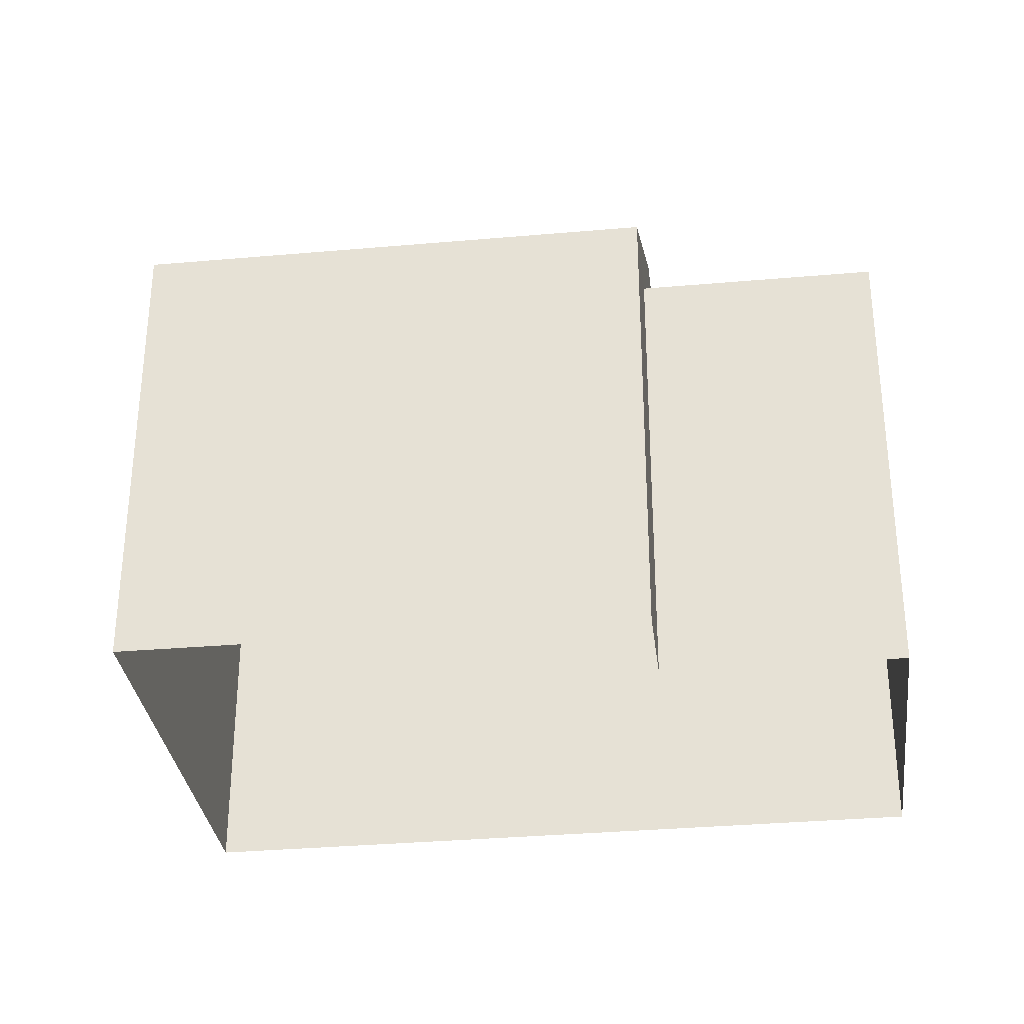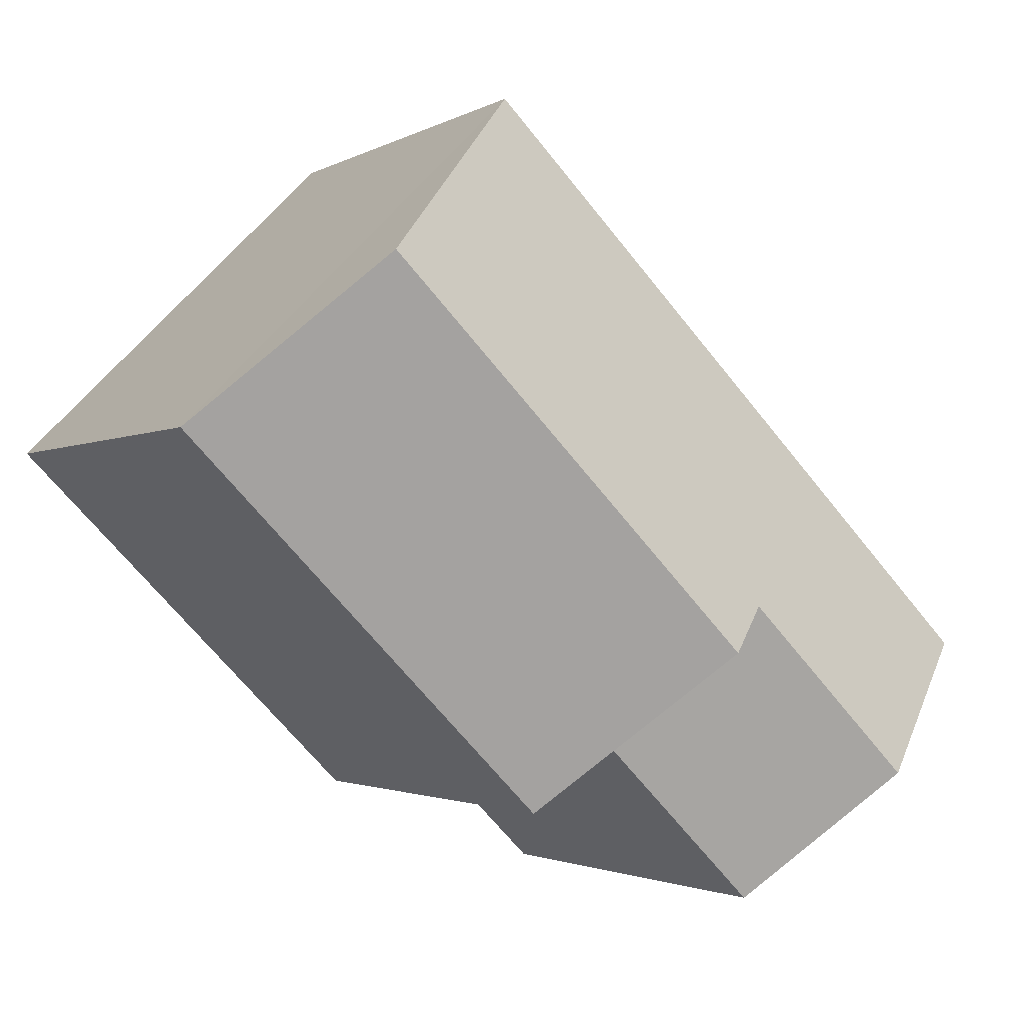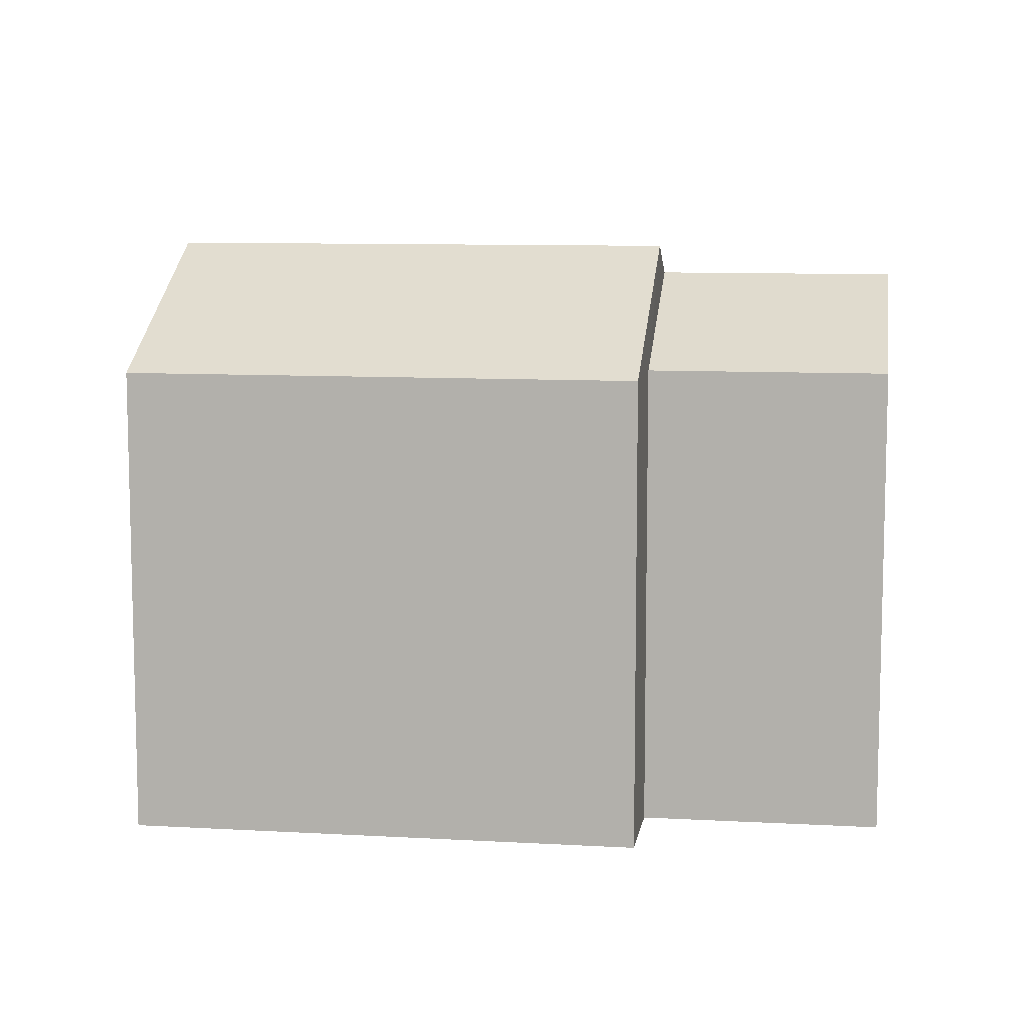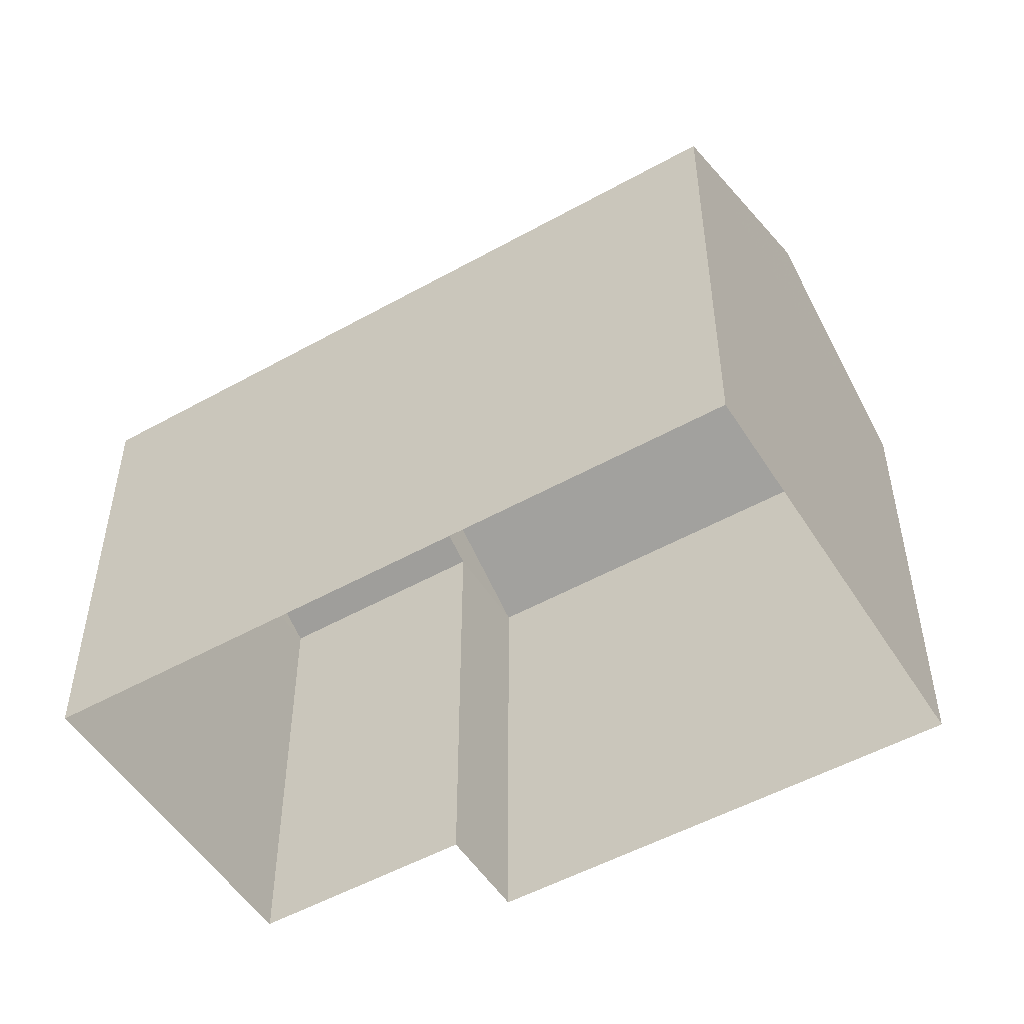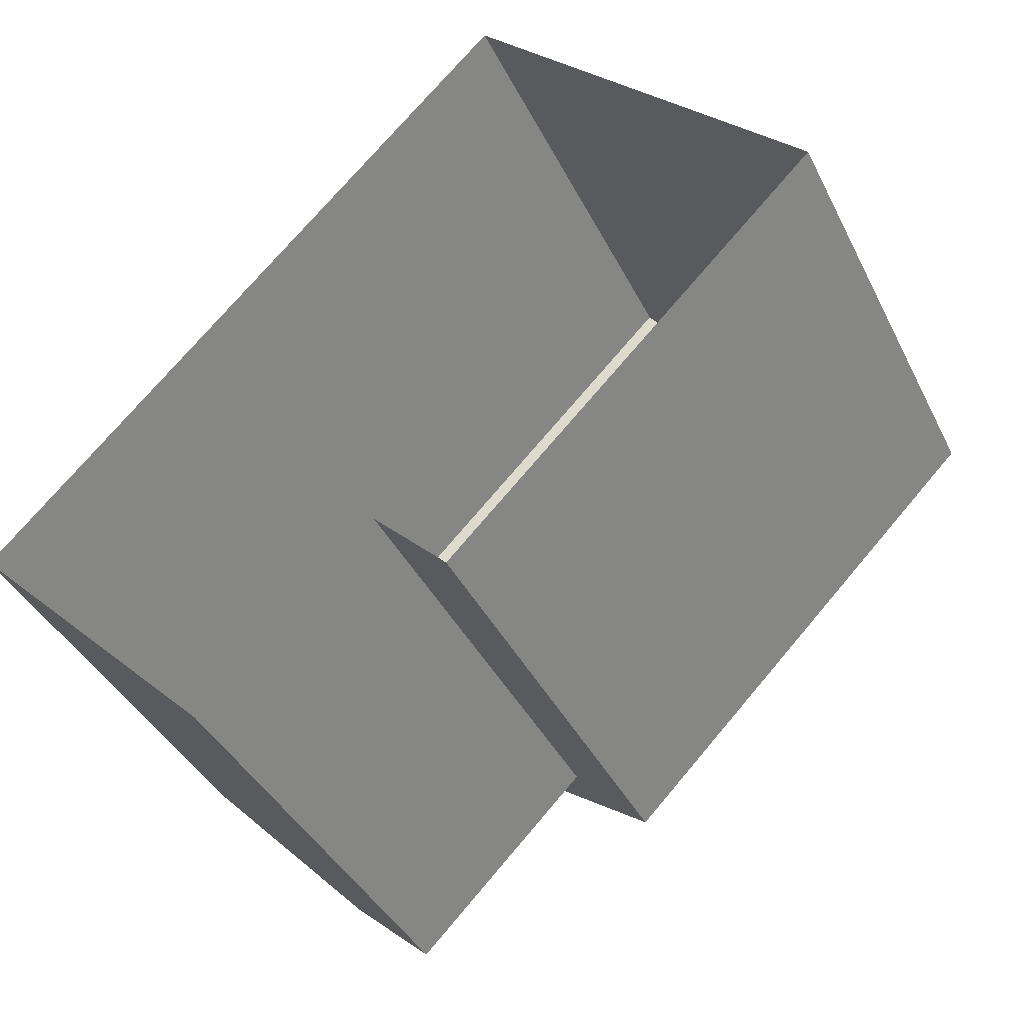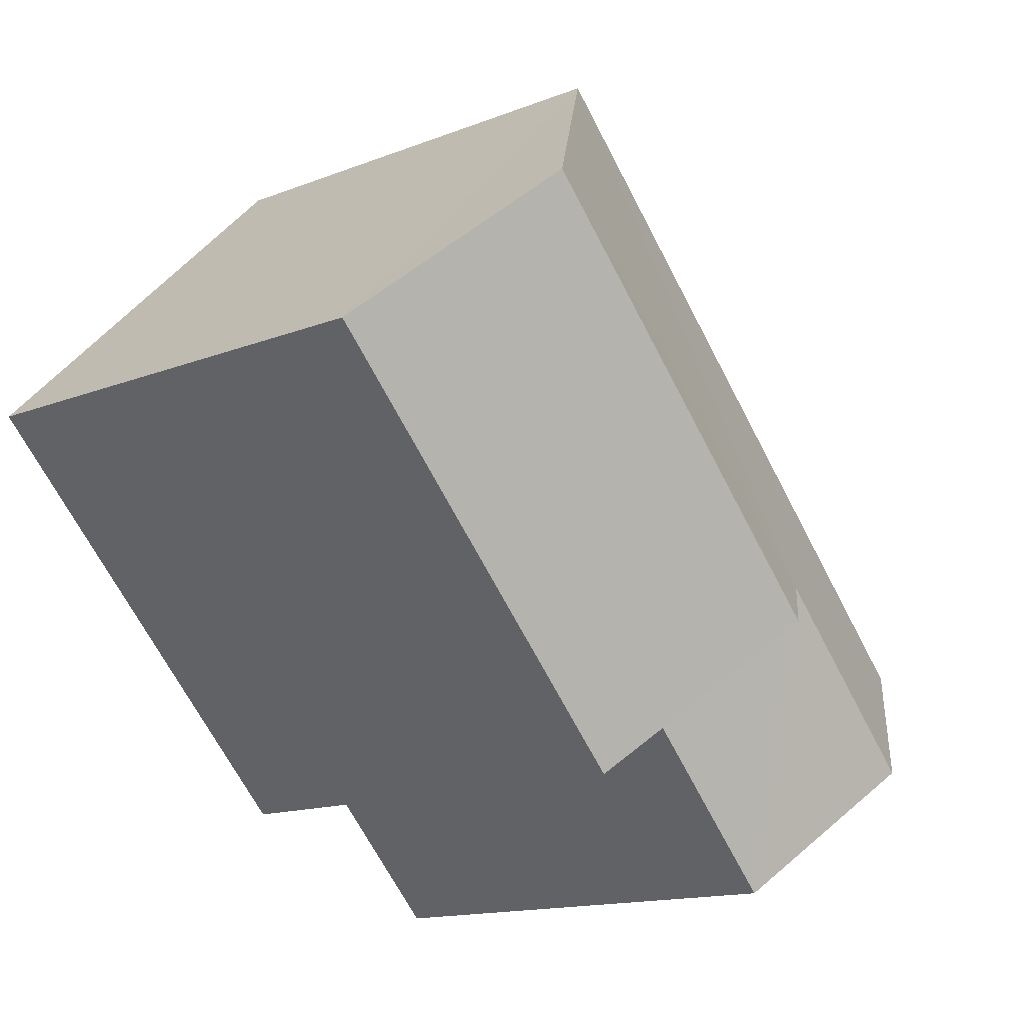
<metadata>
{"format":"obj","ext":"obj","renderer":"f3d","projection":"perspective","resolution":1024,"background":"white","views":[{"elev":-32.4,"azim":-37.9,"up":"+Z"},{"elev":-1.9,"azim":-28.2,"up":"+Y"},{"elev":9.2,"azim":-36.5,"up":"+Z"},{"elev":-51.4,"azim":166.2,"up":"+Z"},{"elev":-39.2,"azim":-155.7,"up":"+Y"},{"elev":-14.3,"azim":-49.3,"up":"+Y"}]}
</metadata>
<code>
v -2.237e+05 -1.274e+05 17.21
v -2.237e+05 -1.274e+05 17.21
v -2.237e+05 -1.274e+05 17.21
v -2.237e+05 -1.274e+05 17.21
v -2.238e+05 -1.274e+05 17.21
v -2.237e+05 -1.274e+05 17.21
v -2.237e+05 -1.274e+05 25.08
v -2.237e+05 -1.274e+05 24.66
v -2.237e+05 -1.274e+05 23.47
v -2.237e+05 -1.274e+05 23.47
v -2.237e+05 -1.274e+05 25.08
v -2.237e+05 -1.274e+05 24.66
v -2.238e+05 -1.274e+05 23.47
v -2.237e+05 -1.274e+05 23.47
v -2.237e+05 -1.274e+05 23.47
v -2.237e+05 -1.274e+05 23.47
f 1 2 3
f 3 2 4
f 4 2 5
f 2 6 5
f 7 8 9
f 9 8 10
f 7 11 8
f 10 8 12
f 7 13 14
f 11 7 14
f 8 15 12
f 8 16 15
f 2 1 15
f 16 2 15
f 15 1 10
f 15 10 12
f 1 3 10
f 4 5 9
f 9 13 7
f 9 5 13
f 10 3 4
f 9 10 4
f 14 5 6
f 14 13 5
f 6 2 14
f 14 16 11
f 11 16 8
f 2 16 14

</code>
